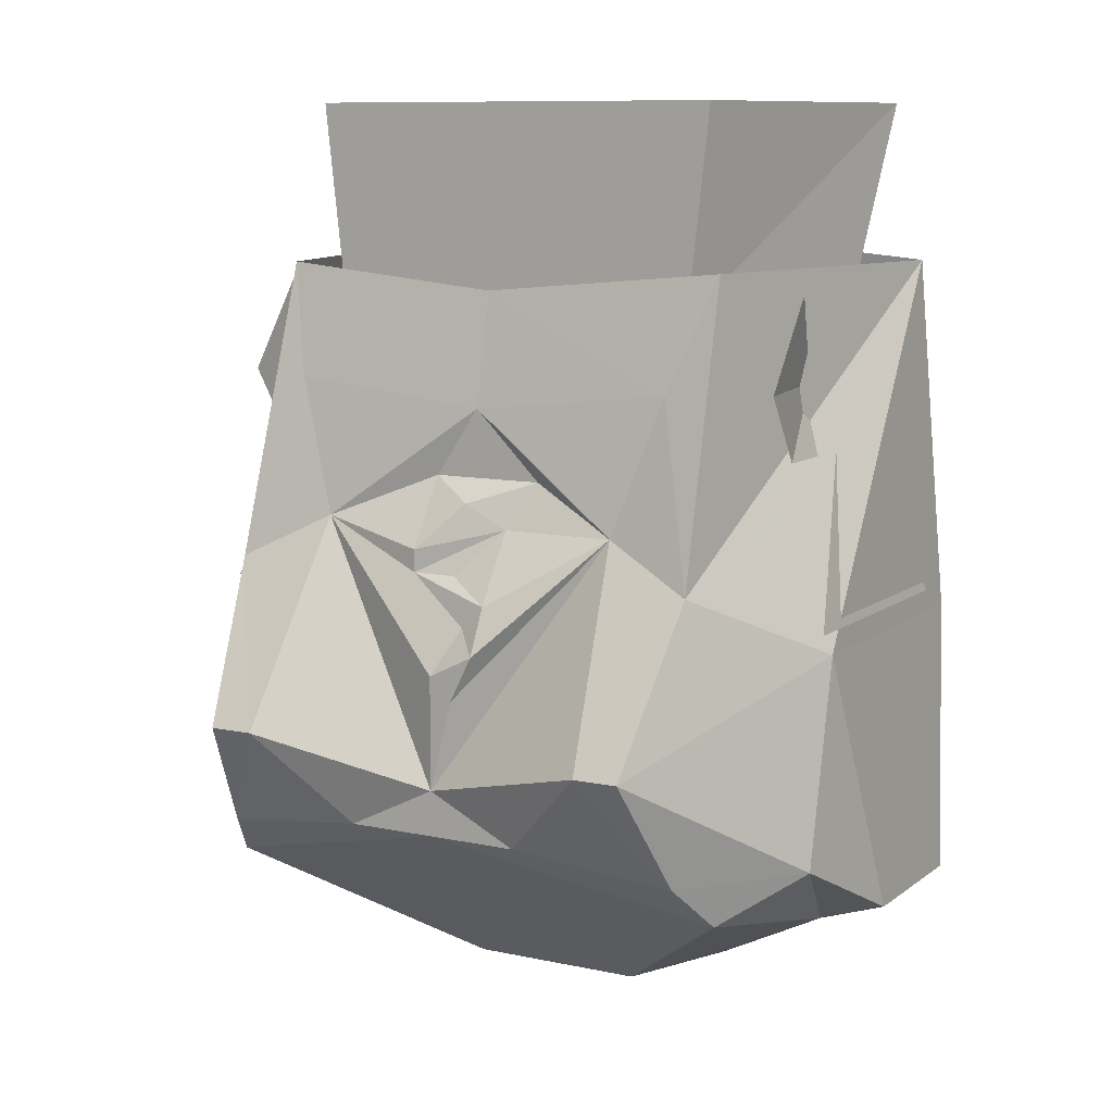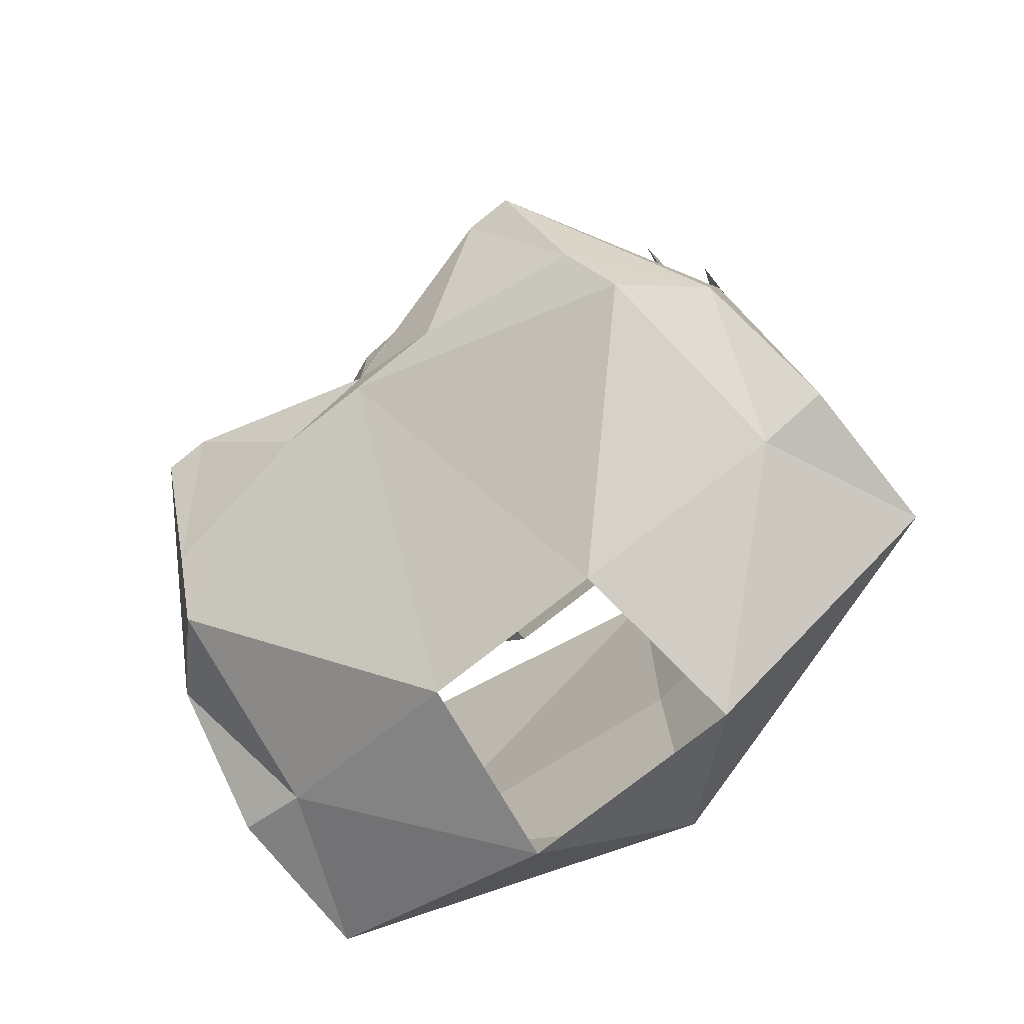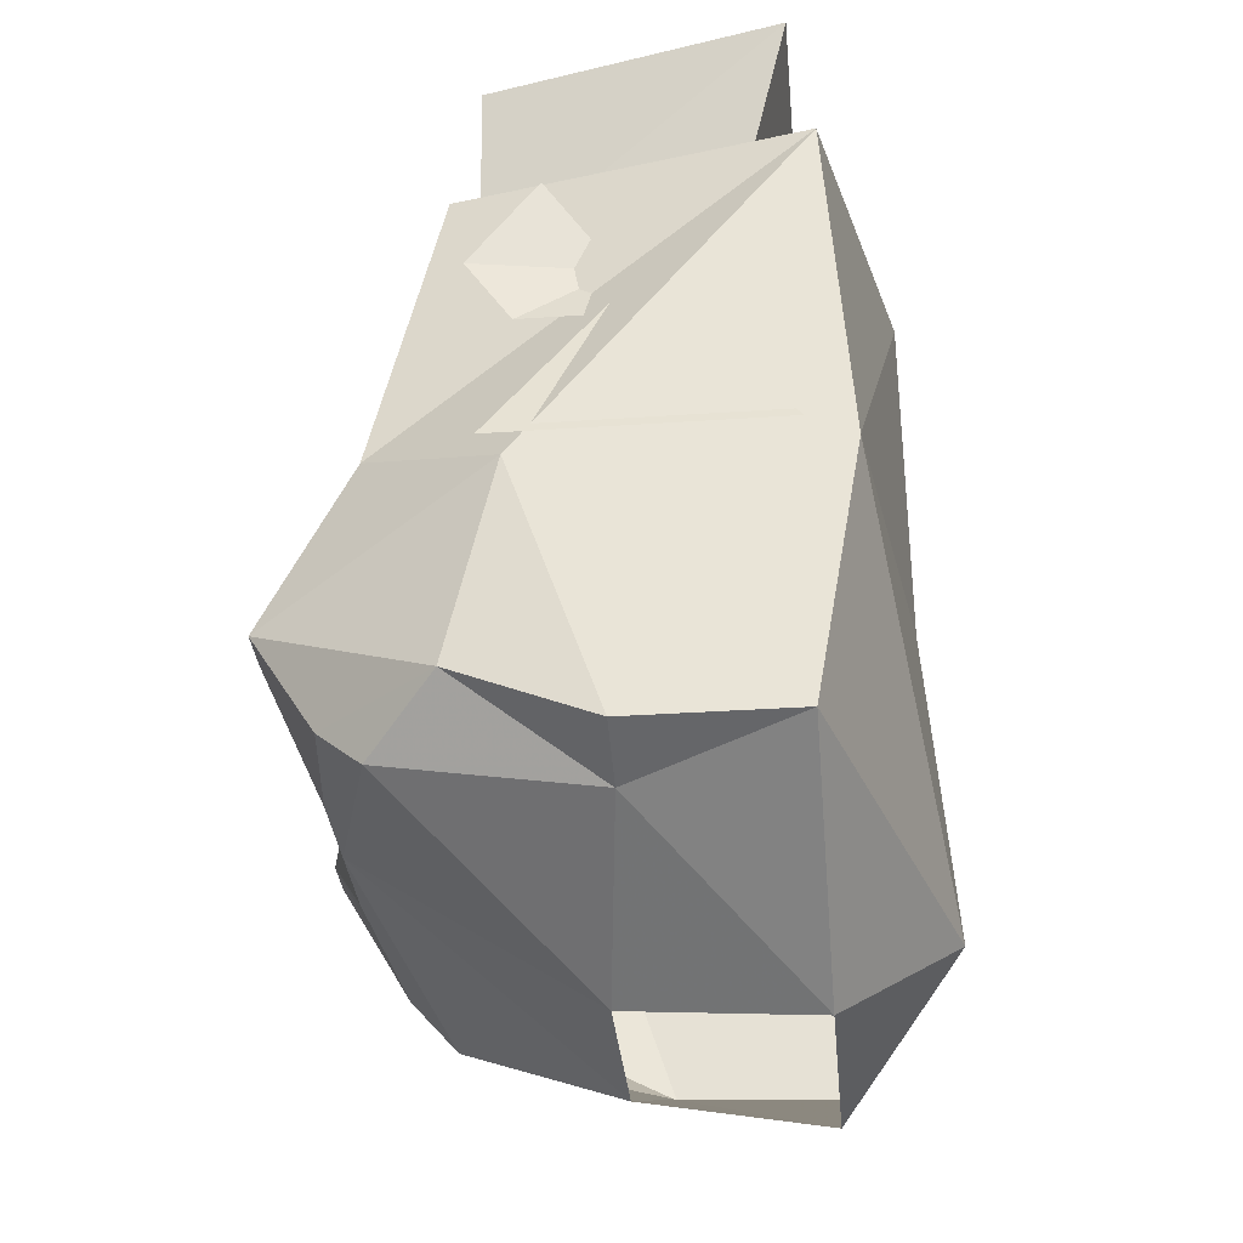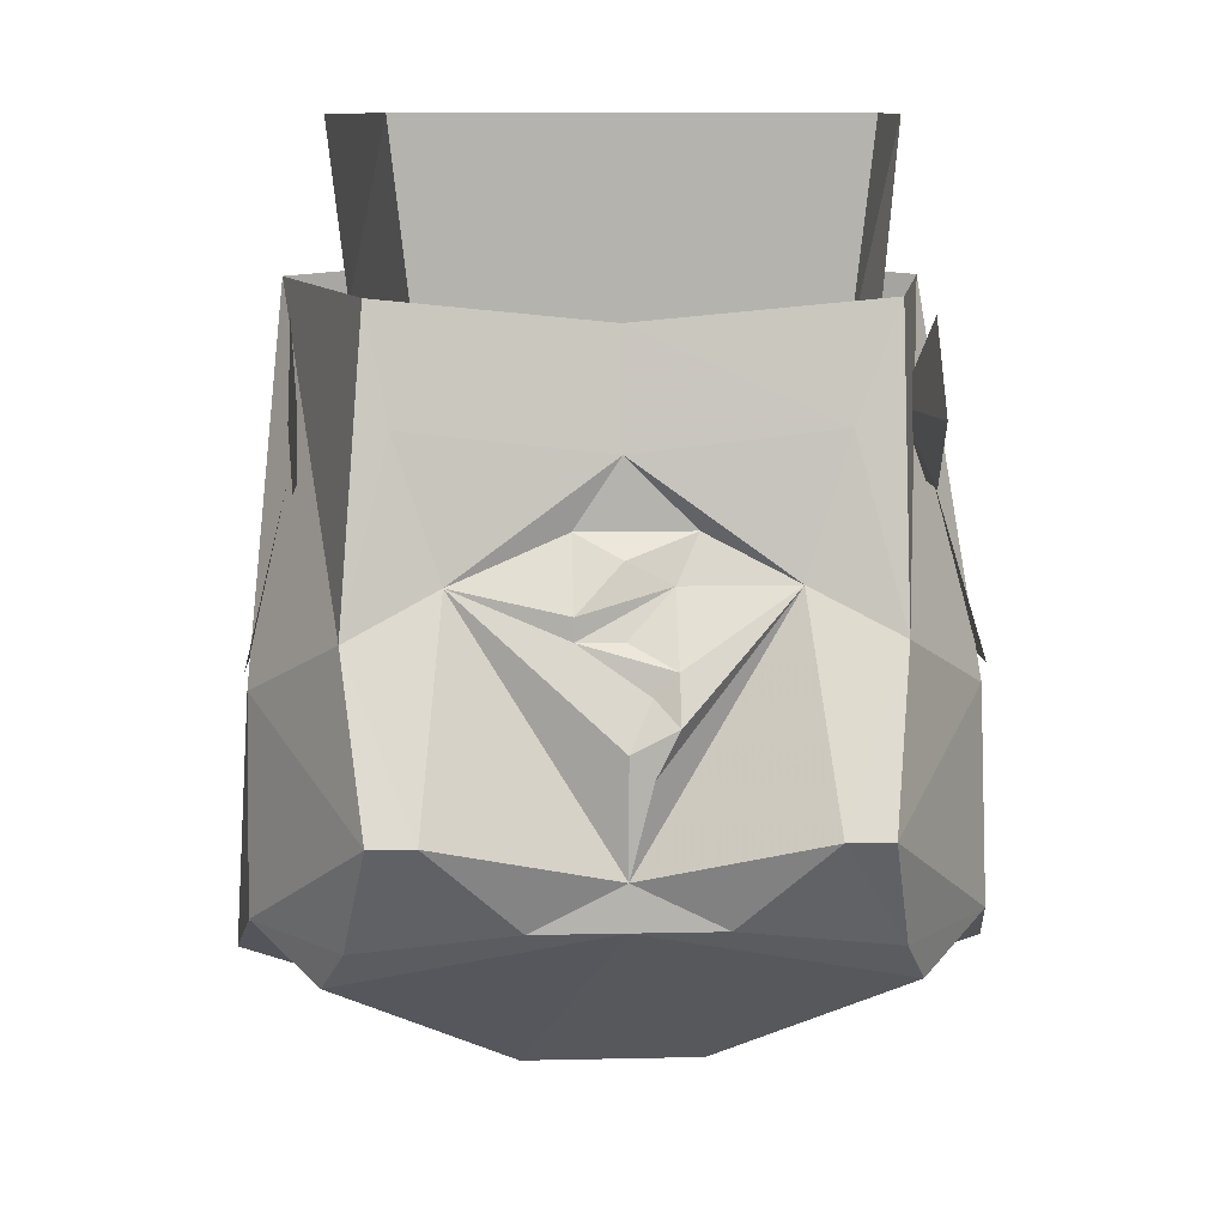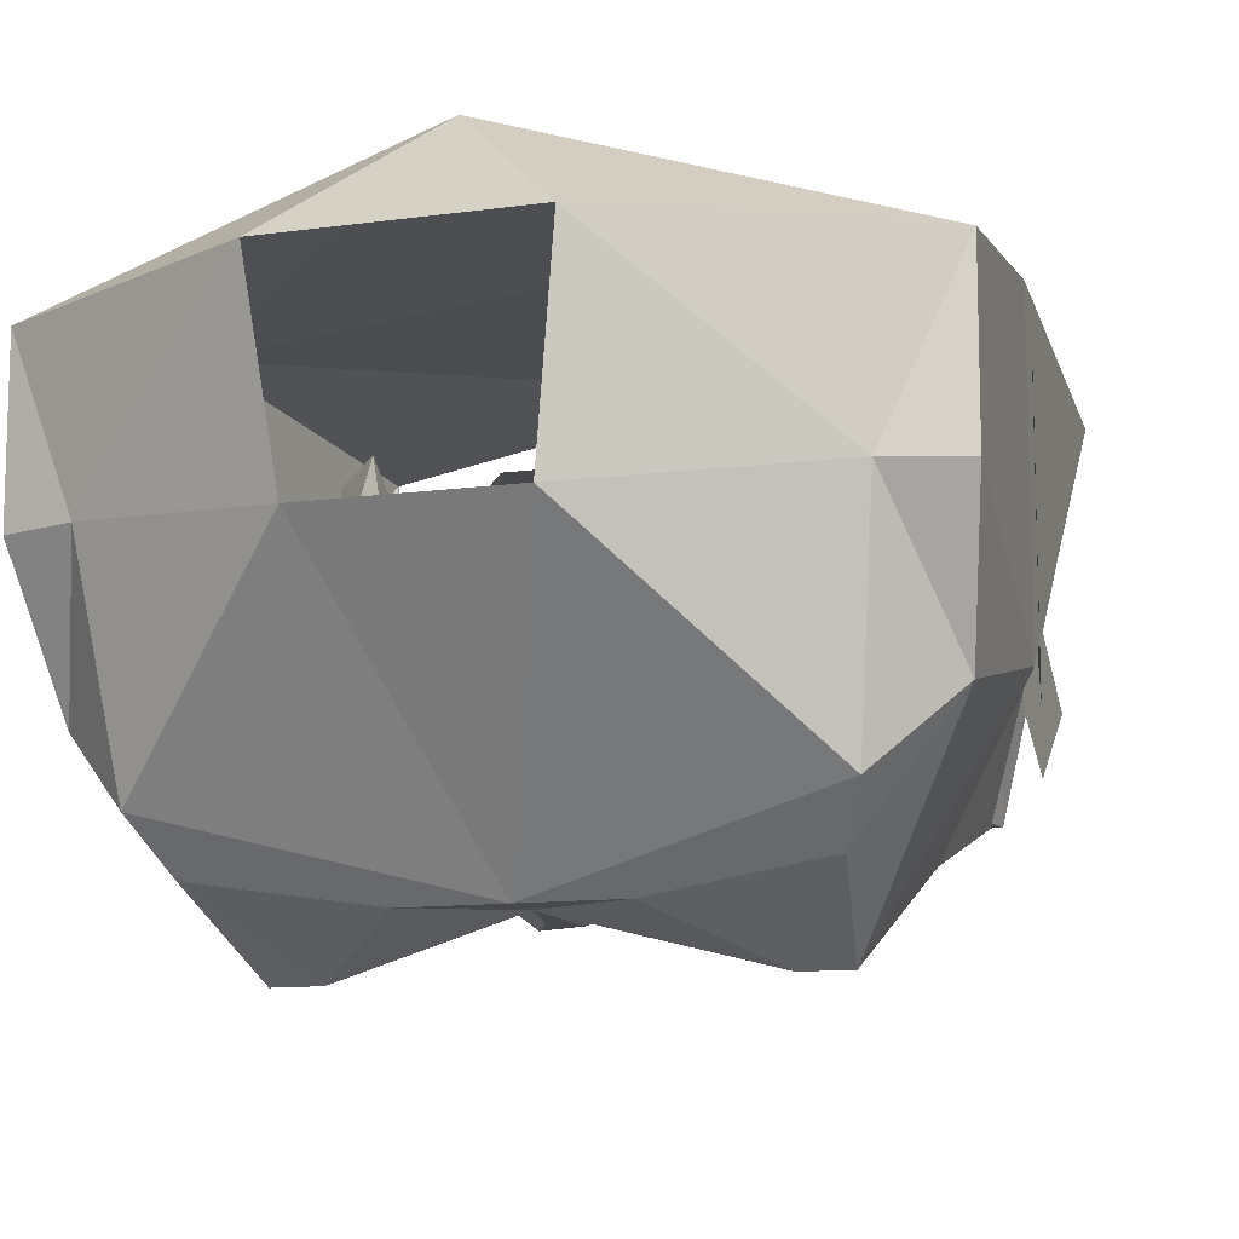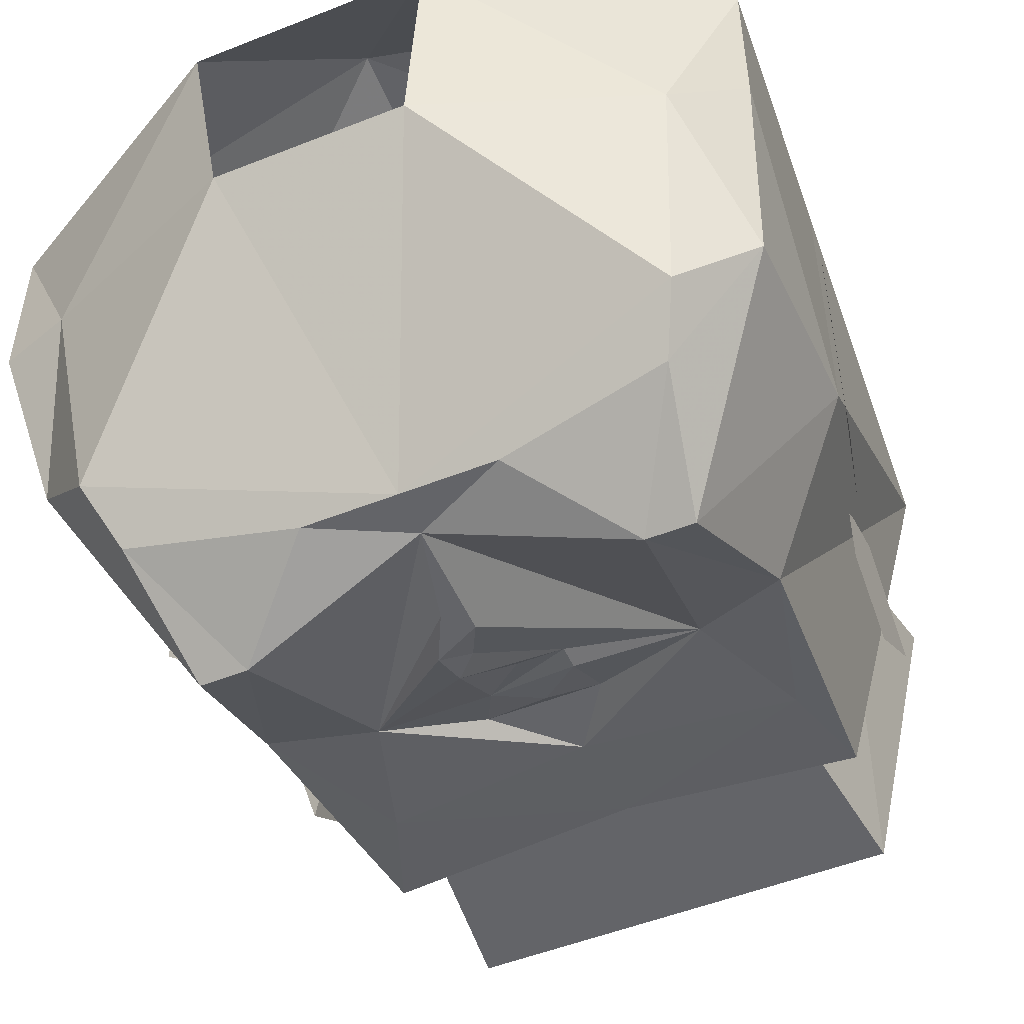
<metadata>
{"format":"obj","ext":"obj","renderer":"f3d","projection":"perspective","resolution":1024,"background":"white","views":[{"elev":9.8,"azim":-150.8,"up":"+Y"},{"elev":-74.7,"azim":-141.4,"up":"+Y"},{"elev":-33.7,"azim":-84.7,"up":"+Y"},{"elev":10.4,"azim":176.8,"up":"+Y"},{"elev":-11.5,"azim":18.7,"up":"+Z"},{"elev":-51.3,"azim":23.3,"up":"+Z"}]}
</metadata>
<code>
v 0.03125 -1.094 0.02344
v 0.03125 -1.094 -0.03906
v 0.0625 -1.016 -0.0625
v 0.08594 -1.008 0.02344
v -0.03906 -1.094 0.02344
v -0.09375 -1.008 0.02344
v -0.03906 -1.094 -0.03906
v -0.07031 -1.016 -0.0625
v -0.07812 -0.9453 -0.0625
v 0.07031 -0.9453 -0.0625
v 0.09375 -0.9453 0.03906
v -0.1016 -0.9453 0.03906
v -0.09375 -1.211 -0.08594
v -0.03125 -1.258 -0.02344
v -0.1016 -1.227 -0.01562
v -0.1172 -1.195 -0.0625
v -0.08594 -1.195 -0.1016
v -0.03125 -1.188 -0.1094
v 0 -1.188 -0.1094
v 0.03125 -1.258 -0.02344
v 0.09375 -1.211 -0.08594
v 0.1016 -1.227 -0.01562
v 0.03906 -1.266 0.03906
v 0.125 -1.219 0.03906
v 0 -1.227 0.07812
v -0.03906 -1.266 0.03906
v -0.125 -1.219 0.03906
v 0.125 -1.219 -0.01562
v 0.1172 -1.195 -0.0625
v 0.1172 -1.125 -0.04688
v 0.1172 -1.125 0.05469
v 0.08594 -1.195 -0.1016
v 0.07812 -1.156 -0.125
v 0.08594 -1.102 -0.09375
v 0.1094 -1 0.04688
v 0 -0.9922 0.07031
v 0 -1.117 0.07031
v -0.125 -1.219 -0.01562
v -0.1172 -1.125 0.05469
v -0.1172 -1.125 -0.04688
v -0.07812 -1.156 -0.125
v -0.0625 -1.156 -0.125
v 0 -1.172 -0.1094
v 0.03125 -1.188 -0.1094
v 0.0625 -1.156 -0.125
v 0.05469 -1.086 -0.08594
v 0.07031 -1.039 -0.07812
v 0.07812 -1 -0.07031
v -0.08594 -1.102 -0.09375
v -0.05469 -1.086 -0.08594
v -0.007812 -1.141 -0.1094
v 0 -1.133 -0.1094
v -0.1094 -1 0.04688
v -0.08594 -1 -0.07031
v 0.1016 -1.039 -0.0625
v 0.1016 -1.008 -0.03906
v 0.1016 -1.039 -0.01562
v 0.1016 -1.062 -0.02344
v 0.1016 -1.062 -0.04688
v 0.1016 -1.039 0
v 0.1016 -1.008 0.02344
v 0.1016 -1.039 0.04688
v 0.1016 -1.062 0.03125
v 0.1016 -1.062 0.007812
v 0.1172 -1.117 -0.05469
v 0.1016 -1.047 -0.007812
v 0.1172 -1.117 0.03906
v -0.07031 -1.039 -0.07812
v 0 -1.047 -0.07812
v -0.02344 -1.07 -0.07812
v -0.01562 -1.086 -0.08594
v -0.01562 -1.109 -0.1016
v -0.01562 -1.125 -0.1094
v -0.007812 -1.117 -0.1016
v 0.01562 -1.102 -0.09375
v 0.01562 -1.094 -0.09375
v 0.01562 -1.07 -0.07812
v 0 -1.008 -0.07031
v -0.1172 -1.117 0.03906
v -0.1016 -1.047 -0.007812
v -0.1172 -1.117 -0.05469
v -0.09375 -1.039 -0.01562
v -0.1016 -1.008 -0.03906
v -0.1016 -1.039 -0.0625
v -0.1016 -1.062 -0.04688
v -0.1016 -1.062 -0.02344
v -0.1016 -1.039 0.04688
v -0.1016 -1.008 0.02344
v -0.09375 -1.039 0
v -0.1016 -1.062 0.007812
v -0.1016 -1.062 0.03125
v 0 -1.078 -0.08594
v 0 -1.102 -0.09375
f 1 2 3
f 1 3 4
f 1 4 5
f 5 4 6
f 5 6 7
f 7 6 8
f 7 8 2
f 2 8 3
f 3 8 9
f 3 9 10
f 3 10 4
f 4 10 11
f 4 11 6
f 6 11 12
f 6 12 8
f 8 12 9
f 13 14 15
f 13 19 14
f 14 19 20
f 20 19 21
f 20 21 22
f 20 22 23
f 26 15 14
f 13 15 16
f 13 16 17
f 13 17 18
f 13 18 19
f 23 22 24
f 23 24 25
f 26 25 27
f 26 27 15
f 28 29 30
f 28 30 31
f 28 31 24
f 28 24 22
f 28 22 29
f 29 22 21
f 29 21 32
f 31 25 24
f 38 27 39
f 38 39 40
f 38 40 16
f 38 16 15
f 38 15 27
f 18 43 19
f 19 43 44
f 19 44 21
f 21 44 32
f 25 39 27
f 50 70 71
f 50 71 72
f 50 72 73
f 52 74 75
f 52 75 46
f 46 75 76
f 46 76 77
f 71 93 72
f 77 76 92
f 23 25 26
f 43 50 51
f 43 52 46
f 50 69 70
f 50 73 51
f 46 77 69
f 29 32 33
f 30 34 35
f 30 35 31
f 31 35 36
f 31 36 37
f 31 37 25
f 16 41 17
f 17 41 42
f 18 42 43
f 32 45 33
f 33 45 34
f 34 47 48
f 34 48 35
f 41 49 42
f 42 50 43
f 43 46 45
f 43 45 44
f 53 54 49
f 53 49 40
f 53 40 39
f 53 39 36
f 36 39 37
f 37 39 25
f 50 68 69
f 46 69 47
f 47 78 48
f 49 54 68
f 68 54 78
f 29 33 30
f 17 42 18
f 32 44 45
f 34 45 46
f 41 16 40
f 42 49 50
f 55 57 58
f 55 58 59
f 60 62 63
f 60 63 64
f 65 66 67
f 47 69 78
f 79 80 81
f 82 84 85
f 82 85 86
f 87 89 90
f 87 90 91
f 68 78 69
f 30 33 34
f 34 46 47
f 41 40 49
f 55 56 57
f 60 61 62
f 49 68 50
f 82 83 84
f 87 88 89
f 43 51 52
f 51 73 52
f 52 73 74
f 70 77 92
f 71 75 93
f 72 75 74
f 72 74 73
f 70 92 71
f 71 76 75
f 72 93 75
f 71 92 76
f 77 70 69

</code>
